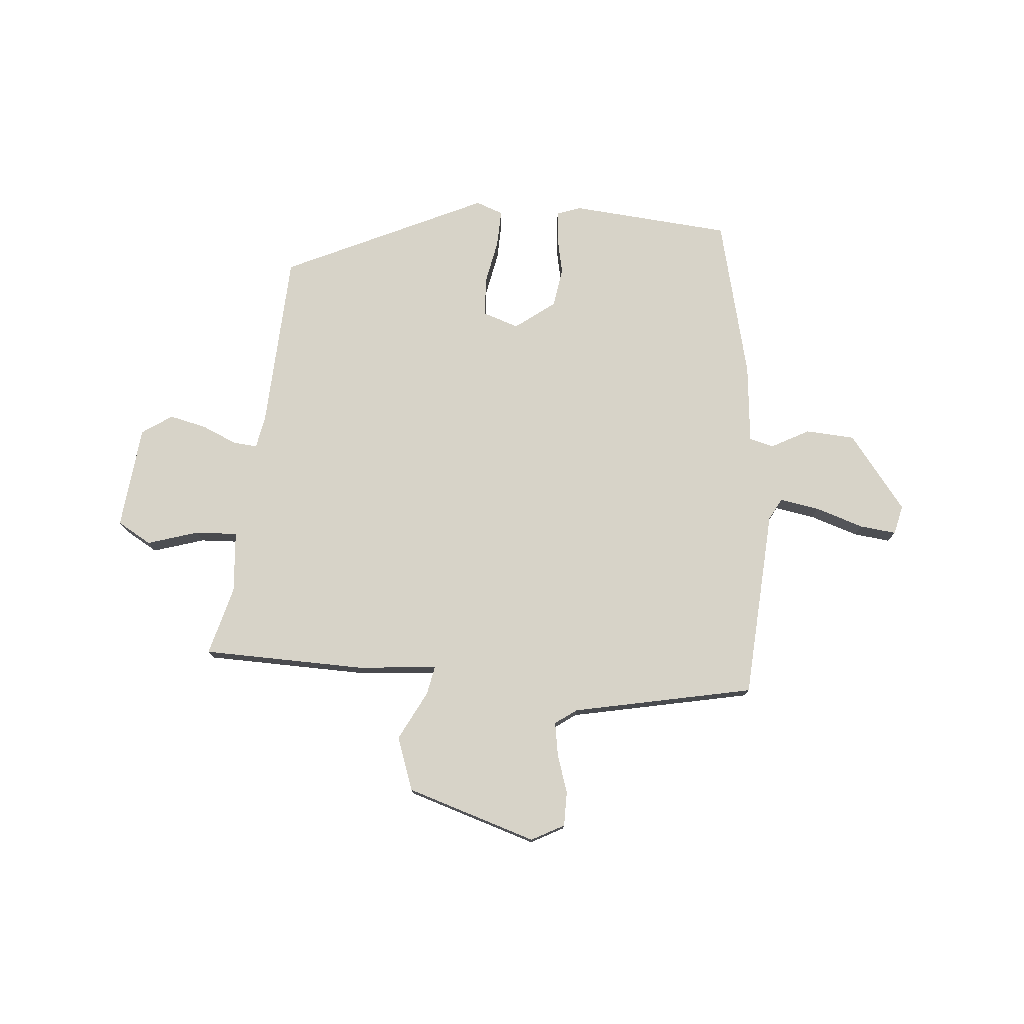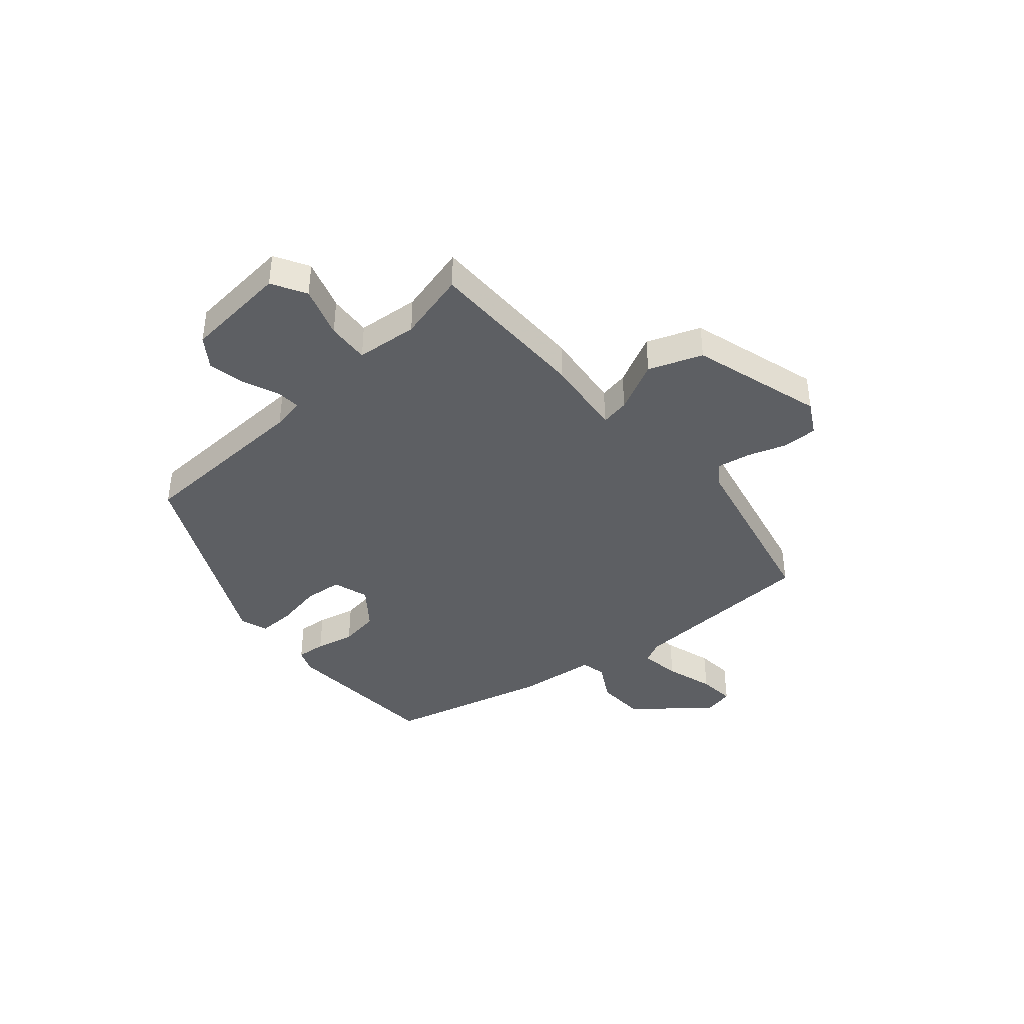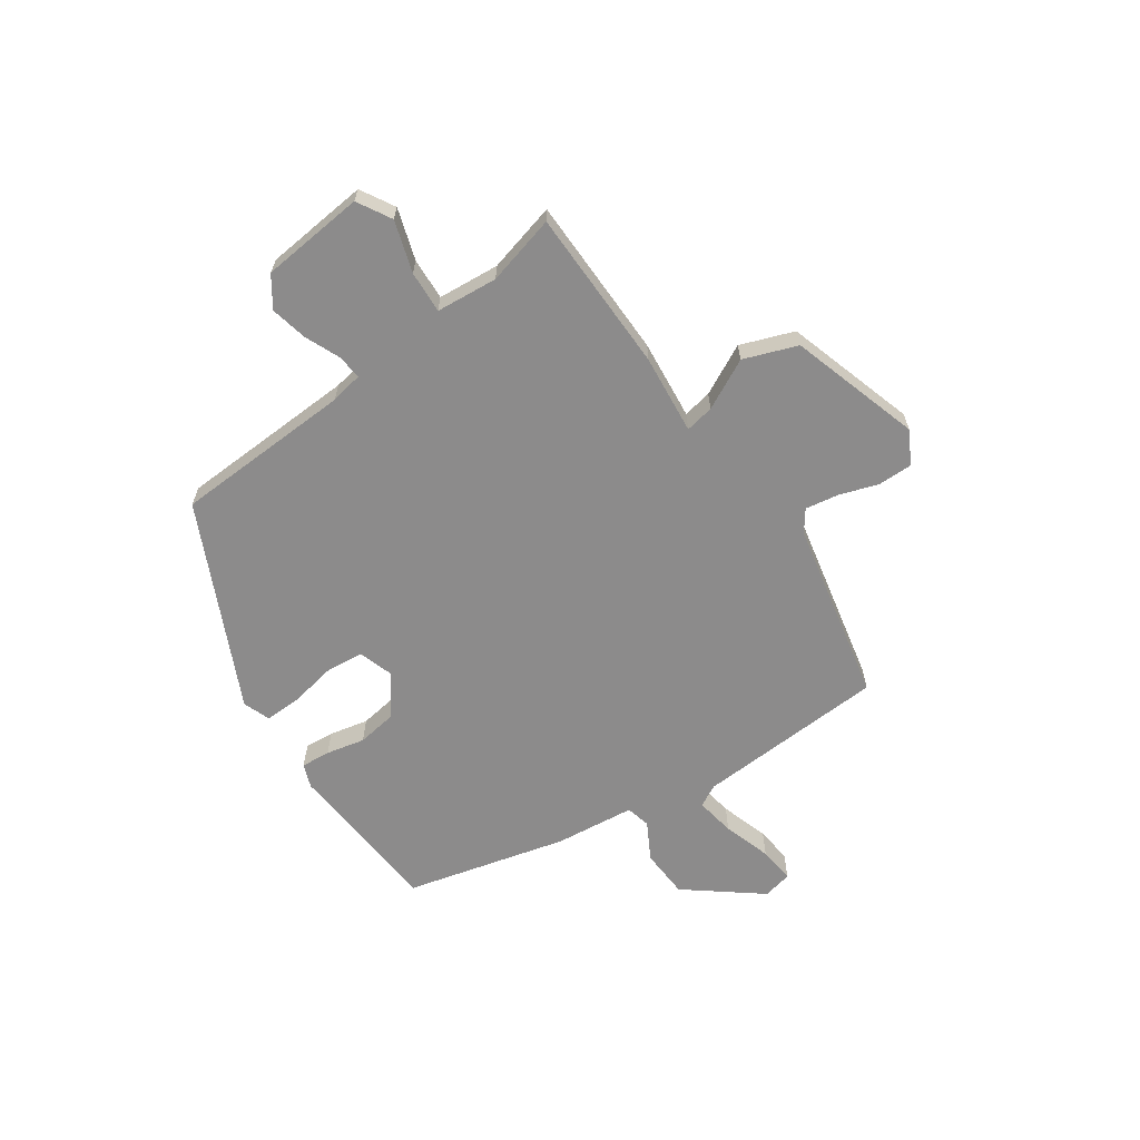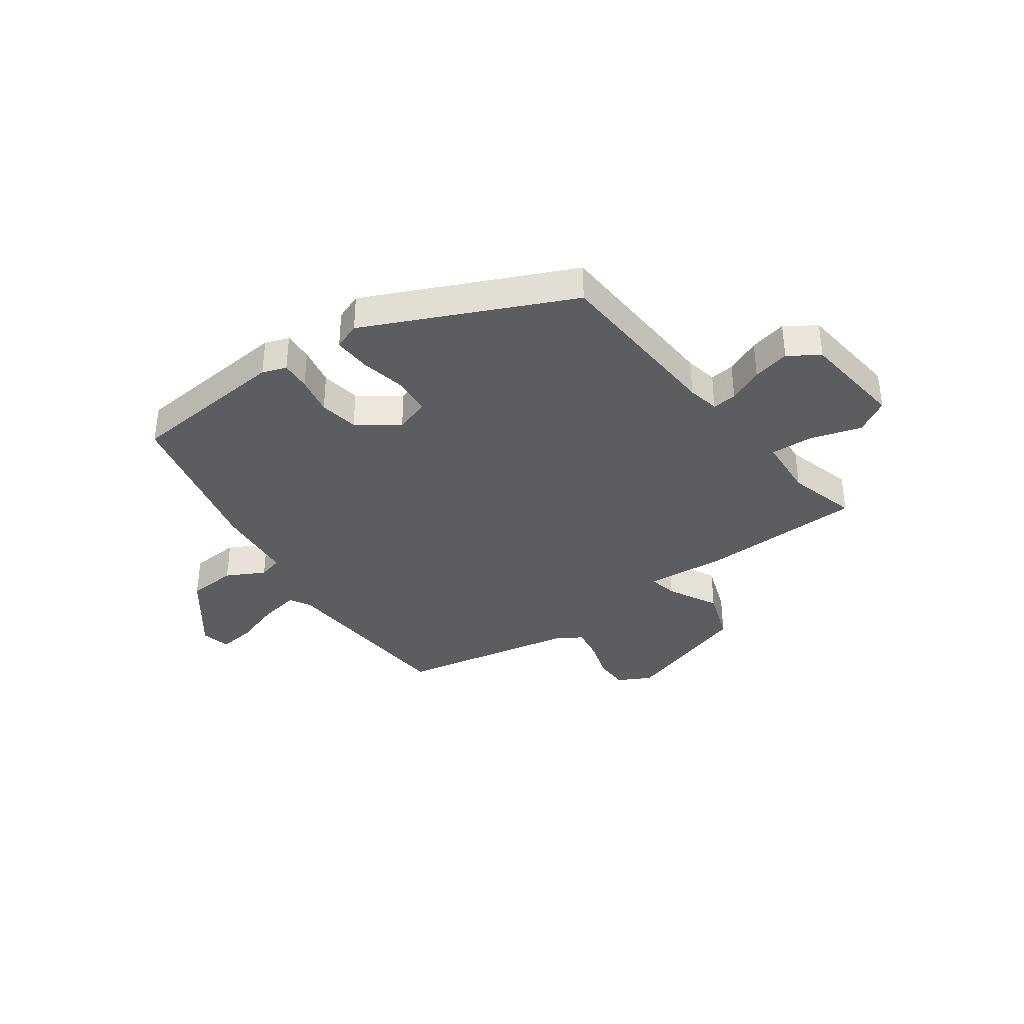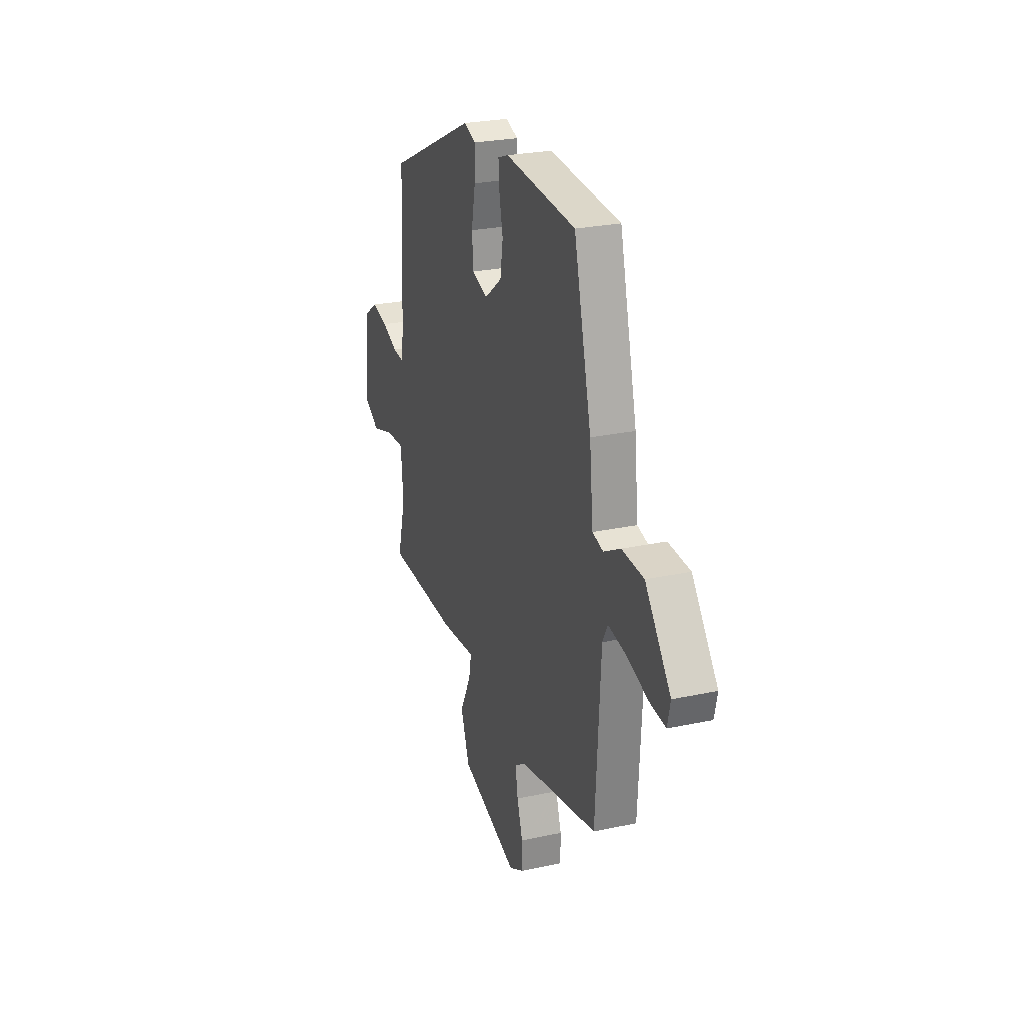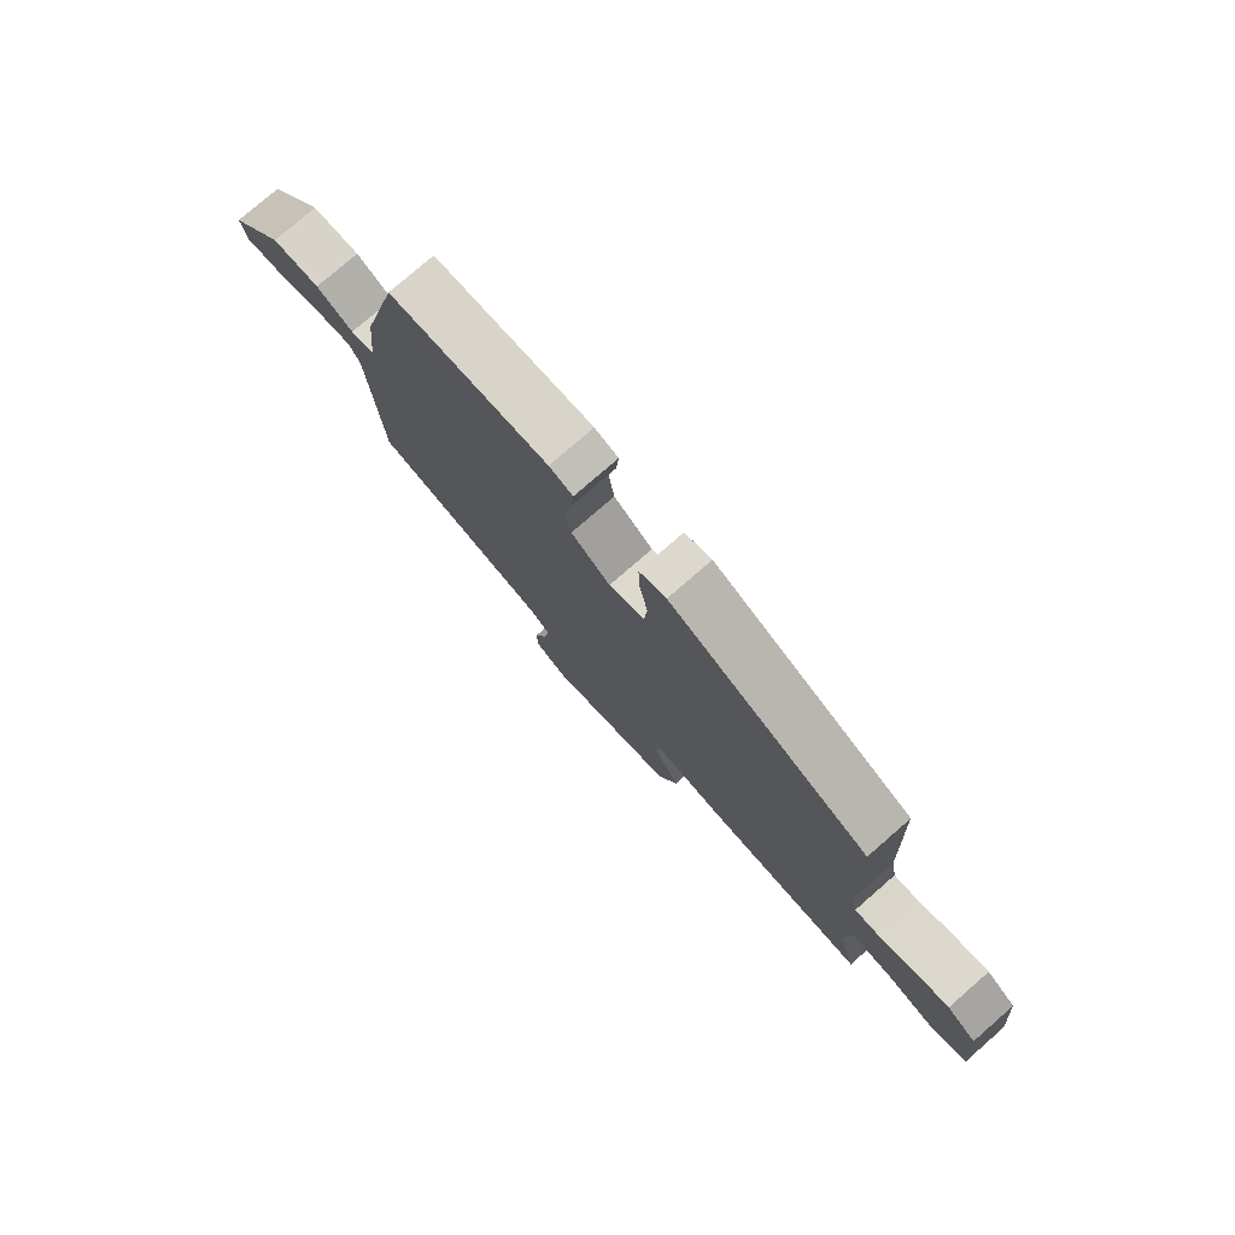
<metadata>
{"format":"obj","ext":"obj","renderer":"f3d","projection":"perspective","resolution":1024,"background":"white","views":[{"elev":76.6,"azim":-174.9,"up":"+Y"},{"elev":-40.4,"azim":130.2,"up":"+Y"},{"elev":-64.0,"azim":124.5,"up":"+Y"},{"elev":-36.4,"azim":36.4,"up":"+Y"},{"elev":25.7,"azim":-109.1,"up":"+Z"},{"elev":77.5,"azim":48.9,"up":"+Z"}]}
</metadata>
<code>
v -0.382 0.07 0.489
v -0.092 0.07 0.512
v -0.049 0.07 0.496
v -0.053 0.07 0.443
v -0.068 0.07 0.373
v -0.057 0.07 0.302
v 0.014 0.07 0.248
v 0.078 0.07 0.269
v 0.084 0.07 0.337
v 0.068 0.07 0.42
v 0.066 0.07 0.487
v 0.115 0.07 0.505
v 0.479 0.07 0.333
v 0.494 0.07 0.011
v 0.505 0.07 -0.047
v 0.549 0.07 -0.043
v 0.612 0.07 -0.016
v 0.679 0.07 -0.001
v 0.733 0.07 -0.038
v 0.752 0.07 -0.225
v 0.691 0.07 -0.26
v 0.599 0.07 -0.231
v 0.523 0.07 -0.227
v 0.514 0.07 -0.338
v 0.547 0.07 -0.463
v 0.253 0.07 -0.468
v 0.109 0.07 -0.454
v 0.119 0.07 -0.506
v 0.165 0.07 -0.596
v 0.13 0.07 -0.692
v -0.105 0.07 -0.765
v -0.164 0.07 -0.733
v -0.164 0.07 -0.671
v -0.141 0.07 -0.601
v -0.131 0.07 -0.541
v -0.17 0.07 -0.513
v -0.496 0.07 -0.445
v -0.516 0.07 -0.103
v -0.537 0.07 -0.063
v -0.609 0.07 -0.075
v -0.696 0.07 -0.103
v -0.762 0.07 -0.11
v -0.774 0.07 -0.057
v -0.67 0.07 0.076
v -0.581 0.07 0.081
v -0.513 0.07 0.044
v -0.469 0.07 0.055
v -0.454 0.07 0.199
v -0.382 0 0.489
v -0.092 0 0.512
v -0.049 0 0.496
v -0.053 0 0.443
v -0.068 0 0.373
v -0.057 0 0.302
v 0.014 0 0.248
v 0.078 0 0.269
v 0.084 0 0.337
v 0.068 0 0.42
v 0.066 0 0.487
v 0.115 0 0.505
v 0.479 0 0.333
v 0.494 0 0.011
v 0.505 0 -0.047
v 0.549 0 -0.043
v 0.612 0 -0.016
v 0.679 0 -0.001
v 0.733 0 -0.038
v 0.752 0 -0.225
v 0.691 0 -0.26
v 0.599 0 -0.231
v 0.523 0 -0.227
v 0.514 0 -0.338
v 0.547 0 -0.463
v 0.253 0 -0.468
v 0.109 0 -0.454
v 0.119 0 -0.506
v 0.165 0 -0.596
v 0.13 0 -0.692
v -0.105 0 -0.765
v -0.164 0 -0.733
v -0.164 0 -0.671
v -0.141 0 -0.601
v -0.131 0 -0.541
v -0.17 0 -0.513
v -0.496 0 -0.445
v -0.516 0 -0.103
v -0.537 0 -0.063
v -0.609 0 -0.075
v -0.696 0 -0.103
v -0.762 0 -0.11
v -0.774 0 -0.057
v -0.67 0 0.076
v -0.581 0 0.081
v -0.513 0 0.044
v -0.469 0 0.055
v -0.454 0 0.199
f 47 48 1 2
f 43 44 45 46
f 43 46 47
f 40 41 42 43
f 39 40 43 47
f 38 39 47 2
f 36 37 38 2
f 31 32 33 34
f 31 34 35
f 28 29 30 31
f 27 28 31 35
f 24 25 26 27
f 23 24 27
f 23 27 35 36
f 19 20 21 22
f 19 22 23
f 16 17 18 19
f 15 16 19 23
f 14 15 23 36
f 9 10 11 12
f 8 9 12 13
f 7 8 13 14
f 2 3 4 5
f 2 5 6
f 36 2 6
f 7 14 36
f 6 7 36
f 50 49 96 95
f 94 93 92 91
f 95 94 91
f 91 90 89 88
f 95 91 88 87
f 50 95 87 86
f 50 86 85 84
f 82 81 80 79
f 83 82 79
f 79 78 77 76
f 83 79 76 75
f 75 74 73 72
f 75 72 71
f 84 83 75 71
f 70 69 68 67
f 71 70 67
f 67 66 65 64
f 71 67 64 63
f 84 71 63 62
f 60 59 58 57
f 61 60 57 56
f 62 61 56 55
f 53 52 51 50
f 54 53 50
f 54 50 84
f 84 62 55
f 84 55 54
f 1 49 50 2
f 2 50 51 3
f 3 51 52 4
f 4 52 53 5
f 5 53 54 6
f 6 54 55 7
f 7 55 56 8
f 8 56 57 9
f 9 57 58 10
f 10 58 59 11
f 11 59 60 12
f 12 60 61 13
f 13 61 62 14
f 14 62 63 15
f 15 63 64 16
f 16 64 65 17
f 17 65 66 18
f 18 66 67 19
f 19 67 68 20
f 20 68 69 21
f 21 69 70 22
f 22 70 71 23
f 23 71 72 24
f 24 72 73 25
f 25 73 74 26
f 26 74 75 27
f 27 75 76 28
f 28 76 77 29
f 29 77 78 30
f 30 78 79 31
f 31 79 80 32
f 32 80 81 33
f 33 81 82 34
f 34 82 83 35
f 35 83 84 36
f 36 84 85 37
f 37 85 86 38
f 38 86 87 39
f 39 87 88 40
f 40 88 89 41
f 41 89 90 42
f 42 90 91 43
f 43 91 92 44
f 44 92 93 45
f 45 93 94 46
f 46 94 95 47
f 47 95 96 48
f 48 96 49 1

</code>
